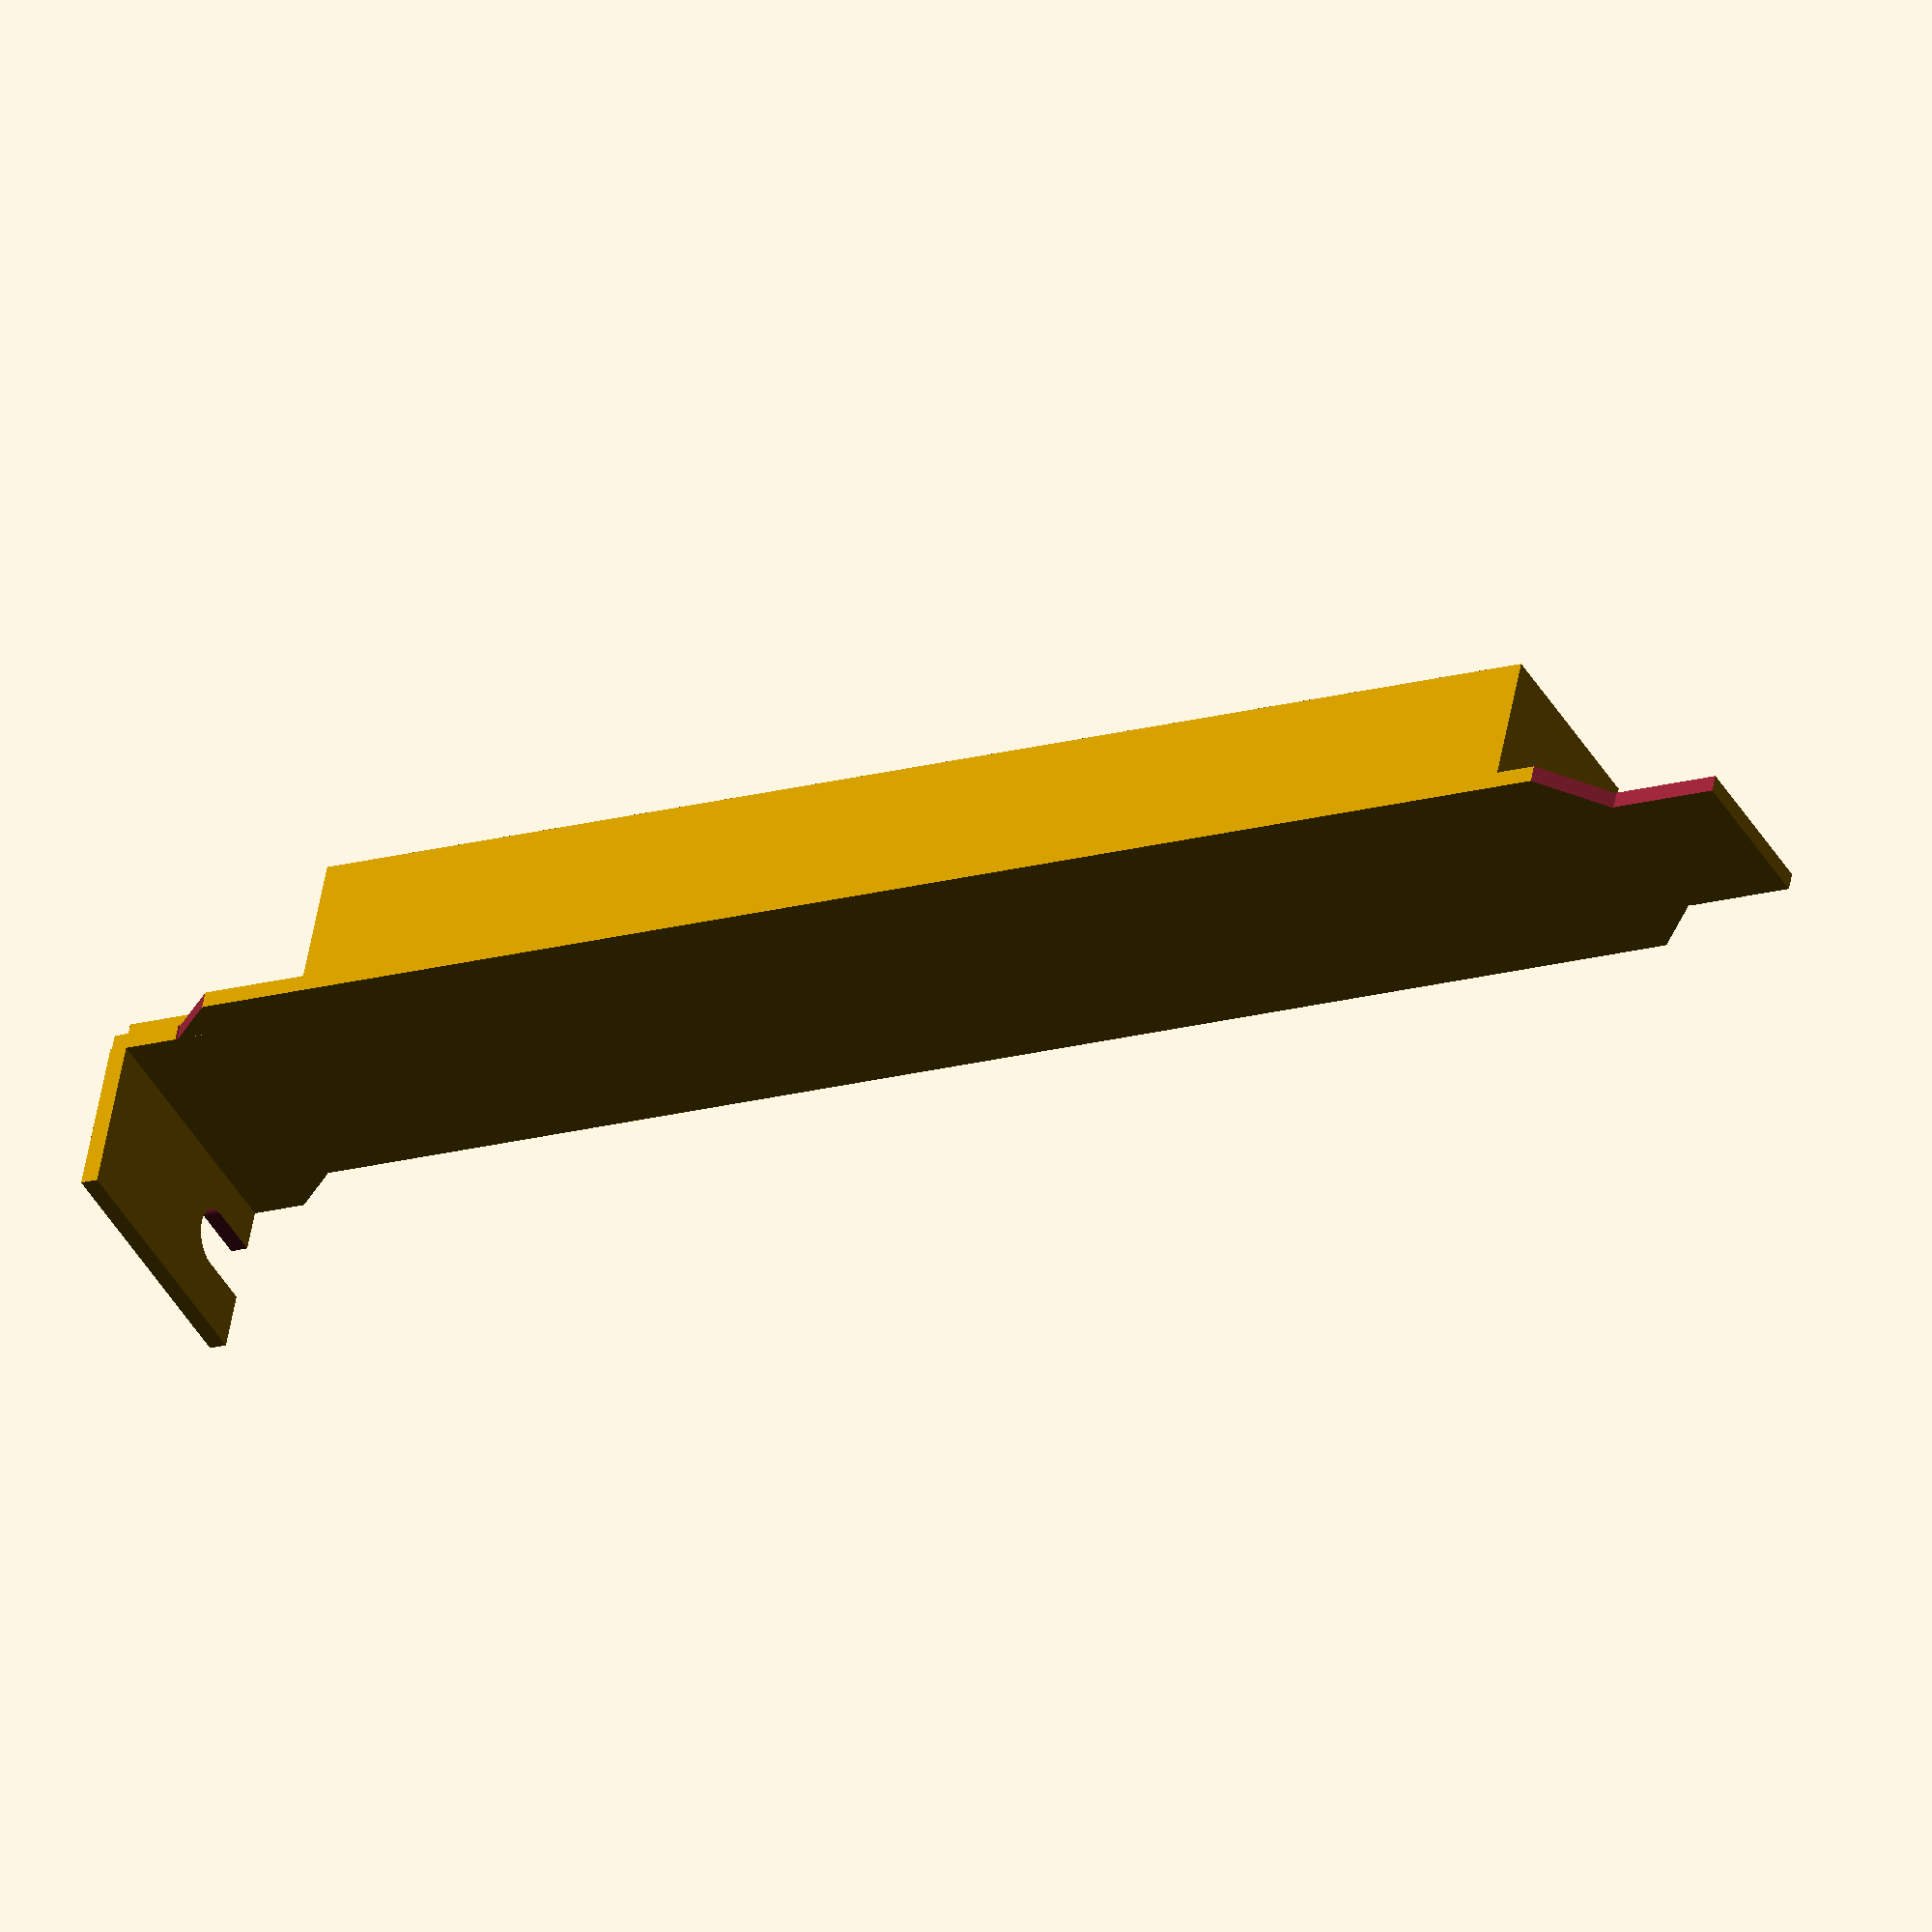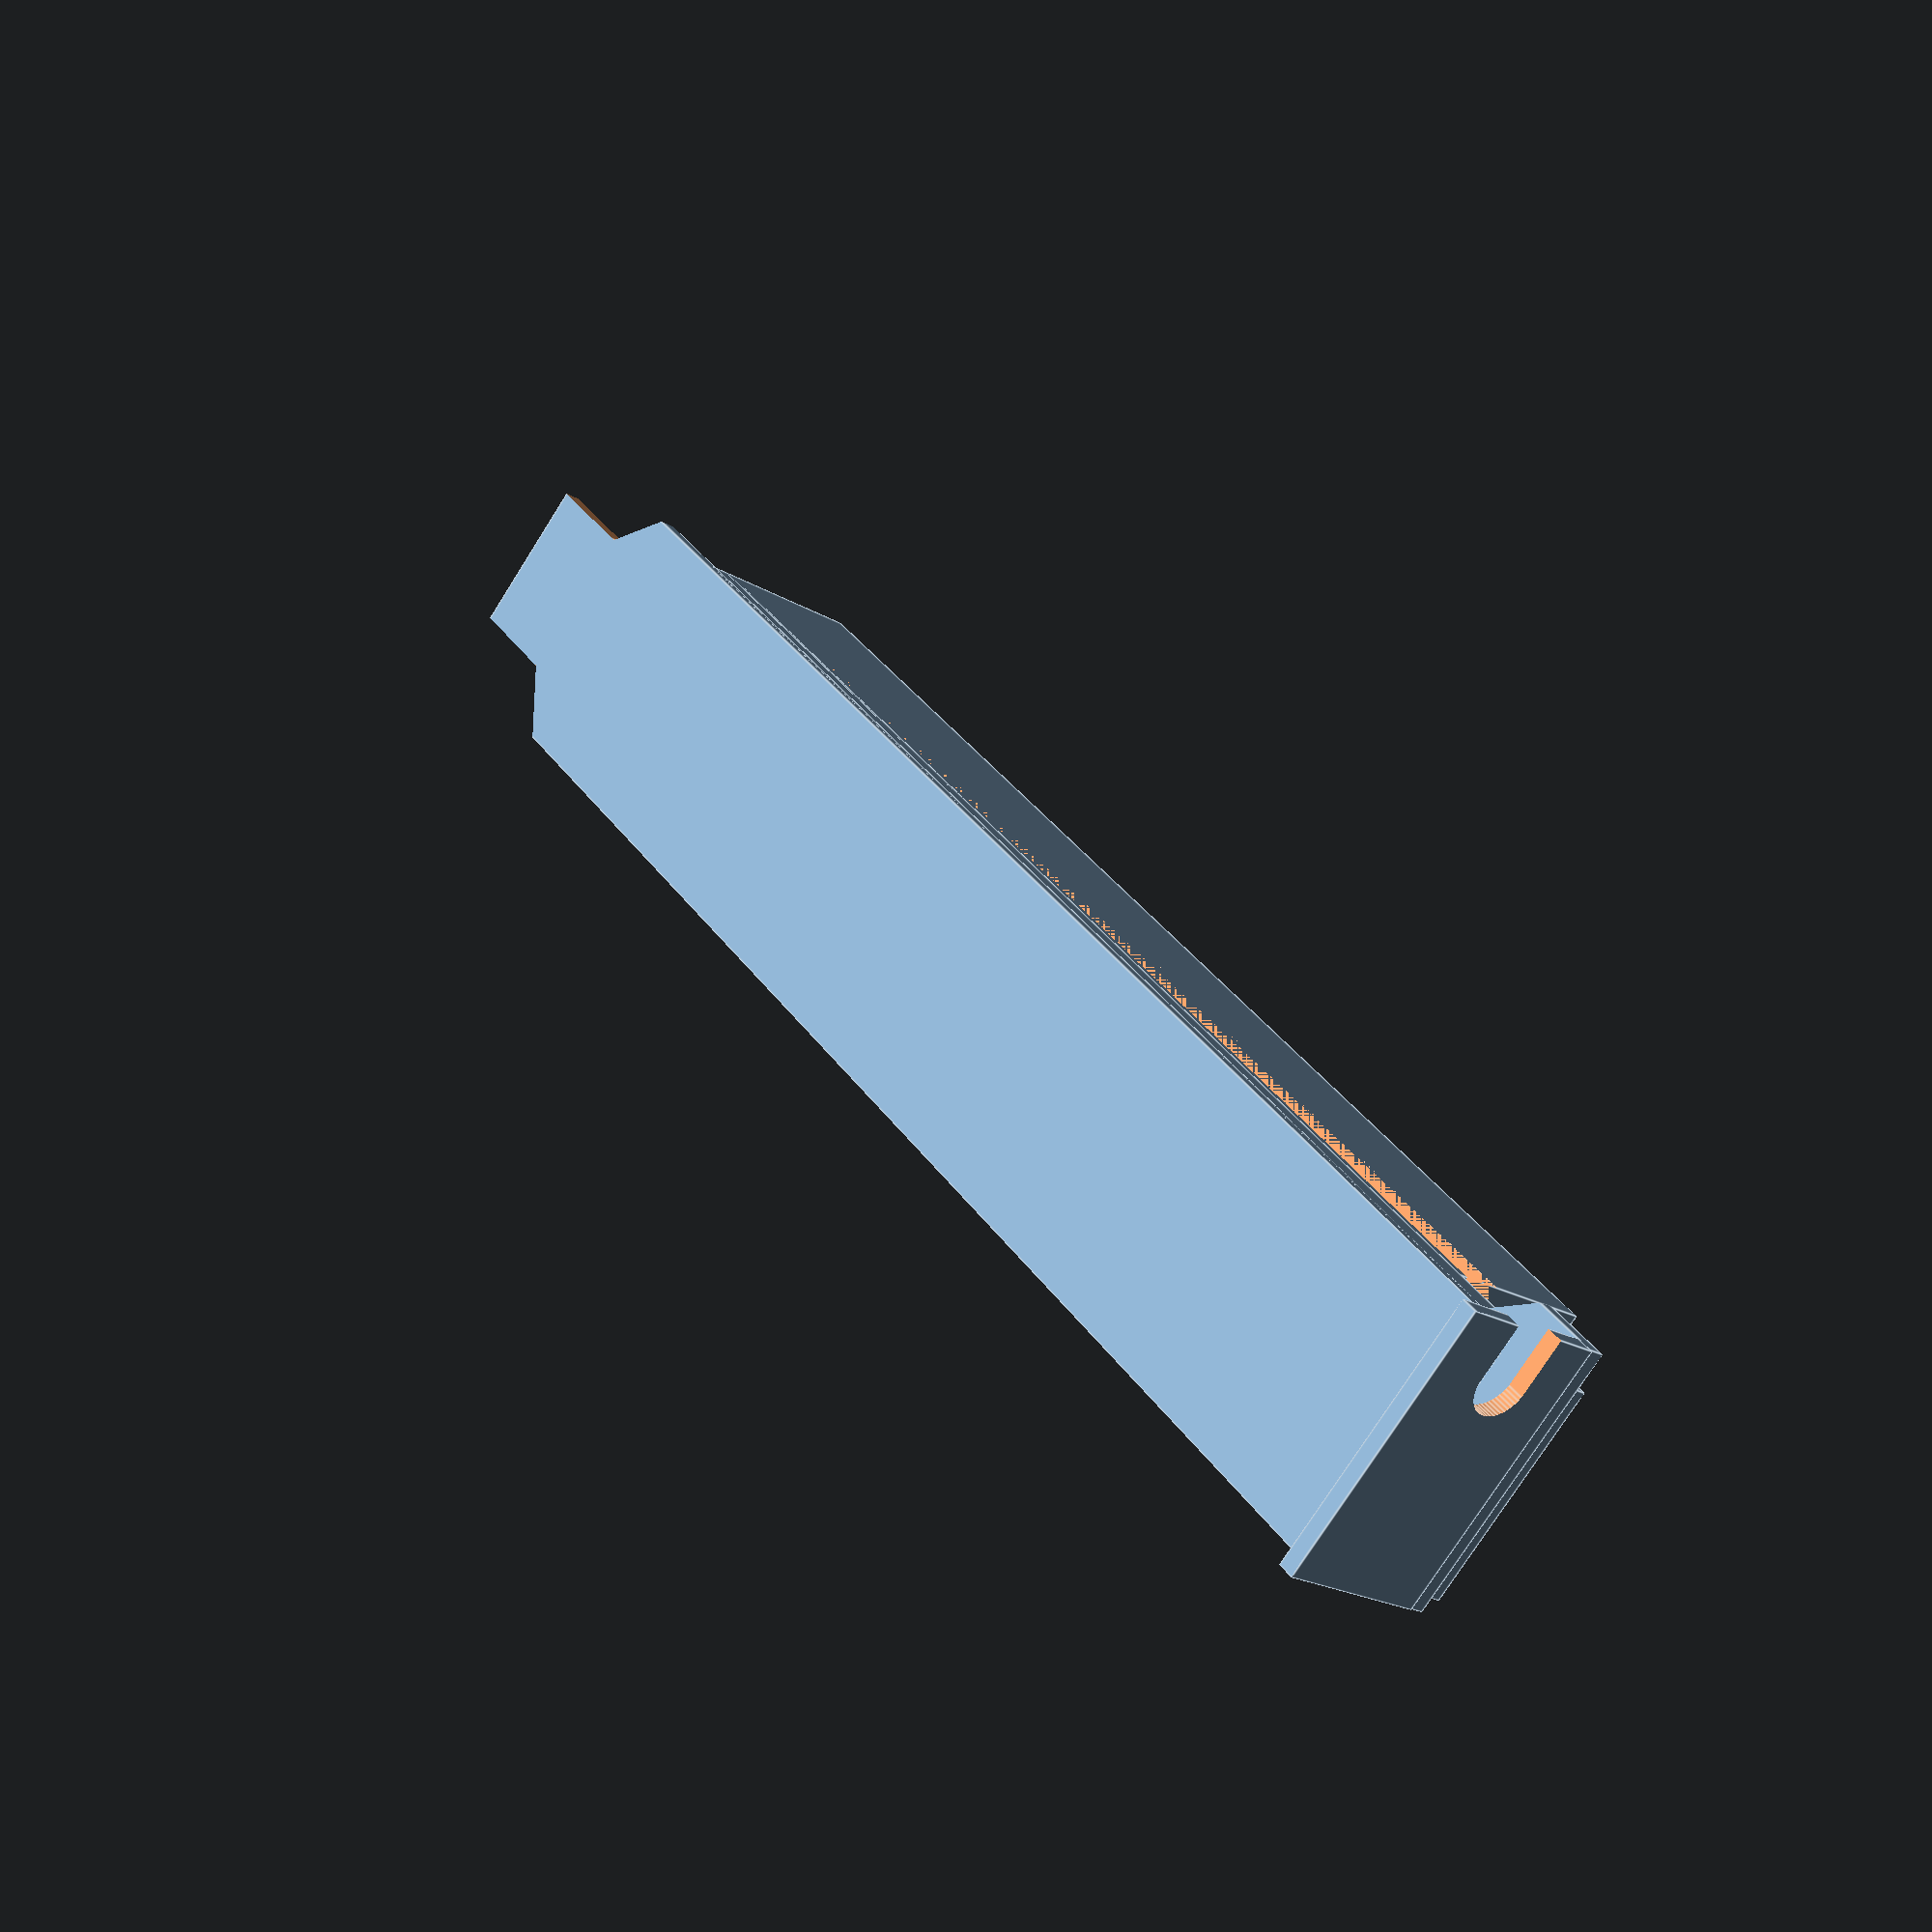
<openscad>
thickness=1.2;

module pci_bracket() {
union() {
difference() {
union () {
translate([0,-0.25,0]) cube([115,18.5,thickness],center=true);
translate([58.5,2.5,0]) cube([8,18.5,thickness],center=true);
}
translate([57,-13.7,0]) rotate([0,0,40]) cube([10,10,10],center=true);
translate([55,16,0]) rotate([0,0,40]) cube([10,10,10],center=true);
translate([-50,-12.5,0]) rotate([0,0,45]) cube([10,10,10],center=true);
translate([-50,12.5,0]) rotate([0,0,45]) cube([10,10,10],center=true);
translate([-55,-10.5,0]) cube([10,10,10],center=true);
translate([-55,10.5,0]) cube([10,10,10],center=true);
}
difference() {
translate([62,2.5,6]) cube([thickness,18.5,11],center=true);
translate([62,10.75,5.5]) cube([2,6,4],center=true);
translate([62,8,5.5]) rotate([0,90,0]) cylinder(r=2,h=2,center=true);
}
}
}

pci_bracket();
translate([0,0,-2]){
    rotate([0,90,0]){
        translate([-0.5, -5, -40]){
            difference(){
            cube([12,14,90]);
                translate([1,5,0]){
                    cube([8,6,90]);
                    cube([3,9,90]);
                }
            }
        }
    }
}
translate([-40,-6,-2]){
    cube([102,15,2]);
}

$fn=50;

</openscad>
<views>
elev=126.1 azim=332.3 roll=169.9 proj=o view=solid
elev=200.4 azim=226.2 roll=137.7 proj=p view=edges
</views>
